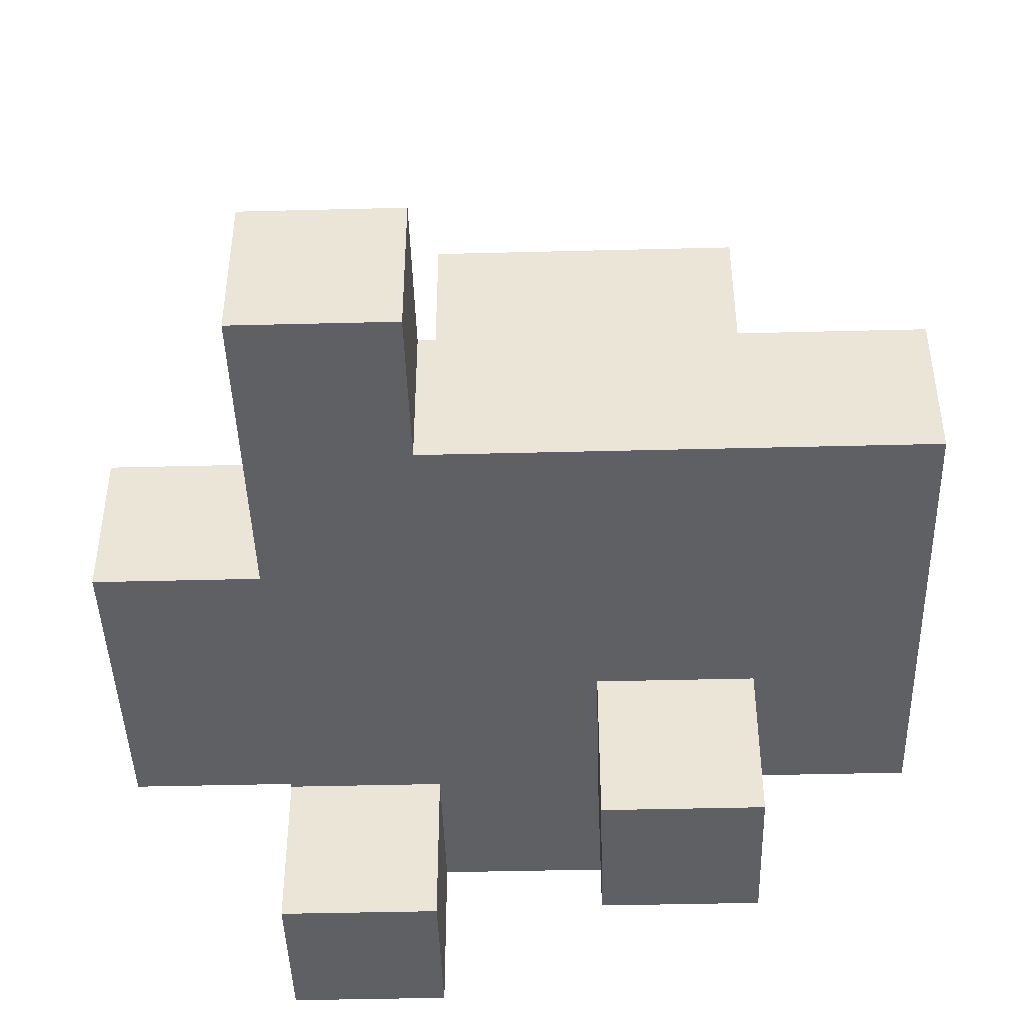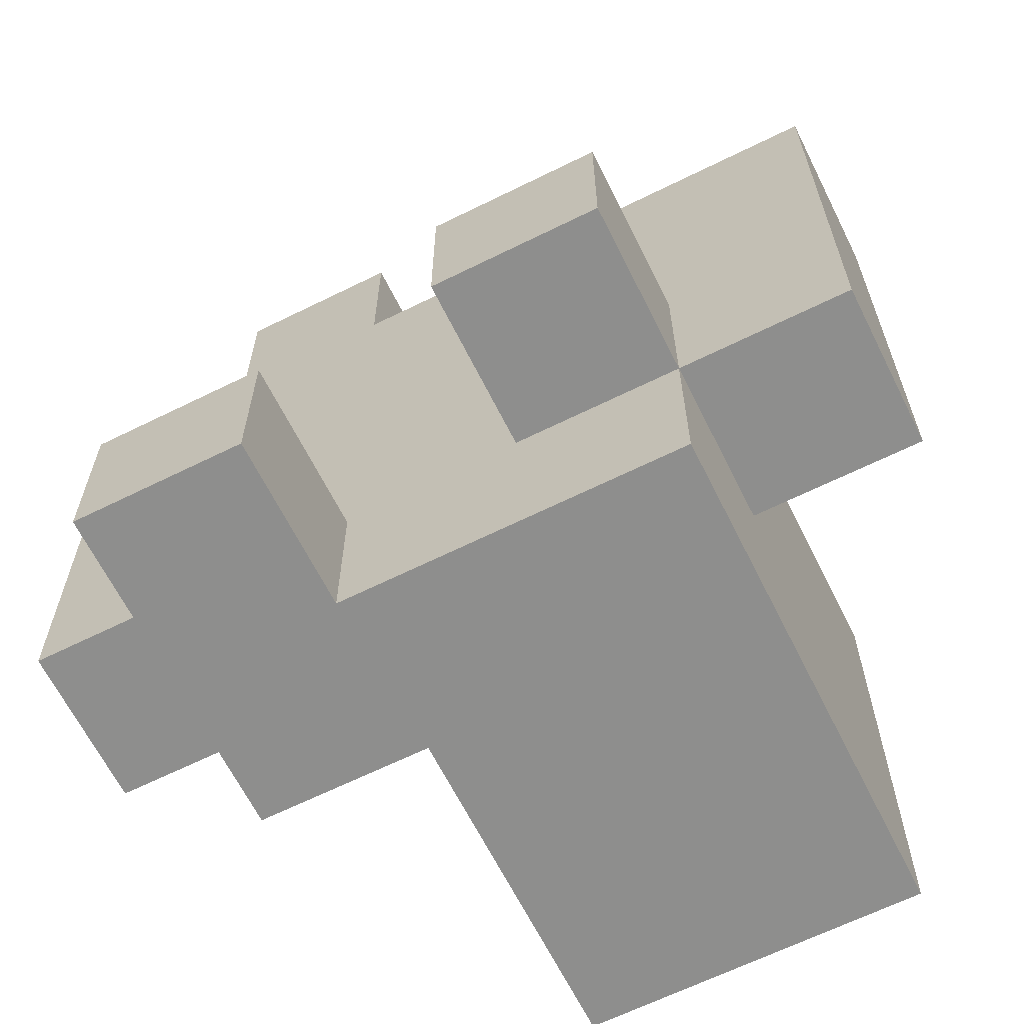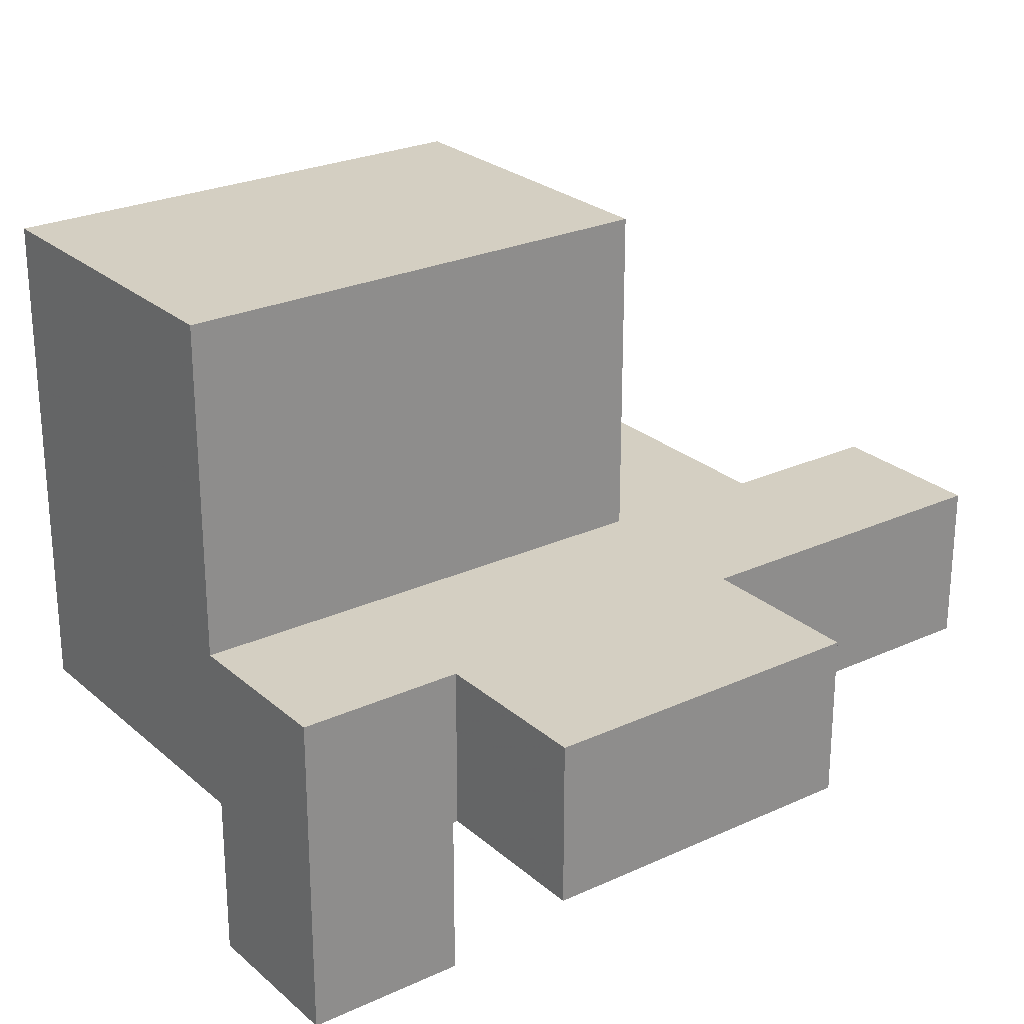
<metadata>
{"format":"obj","ext":"obj","renderer":"f3d","projection":"perspective","resolution":1024,"background":"white","views":[{"elev":-44.3,"azim":1.7,"up":"+Y"},{"elev":-64.8,"azim":26.5,"up":"+Z"},{"elev":25.4,"azim":-126.4,"up":"+Y"}]}
</metadata>
<code>
v -0.197 -0.897 -0.297
v -0.197 -0.897 -0.103
v -0.197 -0.703 -0.103
v -0.197 -0.703 -0.297
v -0.197 -0.7 -0.103
v -0.197 -0.7 -0.297
v -0.003 -0.897 -0.297
v -0.003 -0.703 -0.297
v -0.003 -0.703 -0.103
v -0.003 -0.897 -0.103
v -0.003 -0.7 -0.297
v -0.003 -0.7 -0.103
v -0.197 -0.697 -0.103
v -0.197 -0.697 -0.297
v -0.197 -0.503 -0.103
v -0.197 -0.503 -0.297
v -0.197 -0.697 -0.1
v -0.197 -0.503 -0.1
v -0.003 -0.697 -0.297
v -0.003 -0.697 -0.103
v -0.003 -0.697 -0.1
v 0 -0.697 -0.297
v 0 -0.697 -0.103
v 0 -0.697 -0.1
v -0.003 -0.503 -0.103
v -0.003 -0.503 -0.297
v -0.003 -0.503 -0.1
v 0 -0.503 -0.103
v 0 -0.503 -0.297
v 0 -0.503 -0.1
v 0.003 -0.503 -0.297
v 0.003 -0.503 -0.103
v 0.003 -0.5 -0.103
v 0.003 -0.5 -0.297
v 0.003 -0.503 -0.1
v 0.003 -0.5 -0.1
v 0.003 -0.697 -0.297
v 0.003 -0.697 -0.103
v 0.003 -0.697 -0.1
v 0.197 -0.697 -0.297
v 0.197 -0.697 -0.103
v 0.197 -0.697 -0.1
v 0.2 -0.697 -0.297
v 0.2 -0.697 -0.103
v 0.2 -0.697 -0.1
v 0.197 -0.503 -0.297
v 0.2 -0.503 -0.297
v 0.197 -0.5 -0.297
v 0.2 -0.5 -0.297
v 0.397 -0.697 -0.297
v 0.397 -0.503 -0.297
v 0.397 -0.503 -0.103
v 0.397 -0.697 -0.103
v 0.397 -0.5 -0.297
v 0.397 -0.5 -0.103
v 0.397 -0.503 -0.1
v 0.397 -0.697 -0.1
v 0.397 -0.5 -0.1
v 0.203 -0.697 -0.297
v 0.203 -0.697 -0.103
v 0.203 -0.697 -0.1
v 0.203 -0.503 -0.297
v 0.203 -0.5 -0.297
v 0.003 -0.497 -0.103
v 0.003 -0.497 -0.297
v 0.003 -0.303 -0.103
v 0.003 -0.303 -0.297
v 0.003 -0.3 -0.103
v 0.003 -0.3 -0.297
v 0.003 -0.497 -0.1
v 0.003 -0.303 -0.1
v 0.003 -0.3 -0.1
v 0.197 -0.497 -0.297
v 0.2 -0.497 -0.297
v 0.197 -0.303 -0.297
v 0.2 -0.303 -0.297
v 0.197 -0.3 -0.297
v 0.2 -0.3 -0.297
v 0.397 -0.497 -0.297
v 0.397 -0.497 -0.103
v 0.397 -0.303 -0.297
v 0.397 -0.303 -0.103
v 0.397 -0.3 -0.297
v 0.397 -0.3 -0.103
v 0.397 -0.497 -0.1
v 0.397 -0.303 -0.1
v 0.397 -0.3 -0.1
v 0.203 -0.497 -0.297
v 0.203 -0.303 -0.297
v 0.203 -0.3 -0.297
v 0.003 -0.297 -0.103
v 0.003 -0.297 -0.297
v 0.003 -0.103 -0.103
v 0.003 -0.103 -0.297
v 0.003 -0.297 -0.1
v 0.003 -0.103 -0.1
v 0.197 -0.103 -0.103
v 0.197 -0.103 -0.297
v 0.197 -0.103 -0.1
v 0.2 -0.103 -0.103
v 0.2 -0.103 -0.297
v 0.2 -0.103 -0.1
v 0.197 -0.297 -0.297
v 0.2 -0.297 -0.297
v 0.397 -0.297 -0.297
v 0.397 -0.297 -0.103
v 0.397 -0.103 -0.297
v 0.397 -0.103 -0.103
v 0.397 -0.297 -0.1
v 0.397 -0.103 -0.1
v 0.203 -0.103 -0.103
v 0.203 -0.103 -0.297
v 0.203 -0.103 -0.1
v 0.203 -0.297 -0.297
v 0.203 -0.897 -0.097
v 0.203 -0.897 0.097
v 0.203 -0.703 0.097
v 0.203 -0.703 -0.097
v 0.203 -0.7 0.097
v 0.203 -0.7 -0.097
v 0.397 -0.897 -0.097
v 0.397 -0.703 -0.097
v 0.397 -0.703 0.097
v 0.397 -0.897 0.097
v 0.397 -0.7 -0.097
v 0.397 -0.7 0.097
v -0.397 -0.697 -0.097
v -0.397 -0.697 0.097
v -0.397 -0.503 0.097
v -0.397 -0.503 -0.097
v -0.397 -0.697 0.1
v -0.397 -0.503 0.1
v -0.203 -0.697 -0.097
v -0.203 -0.697 0.097
v -0.203 -0.697 0.1
v -0.2 -0.697 -0.097
v -0.2 -0.697 0.097
v -0.2 -0.697 0.1
v -0.203 -0.503 0.097
v -0.203 -0.503 -0.097
v -0.203 -0.503 0.1
v -0.2 -0.503 0.097
v -0.2 -0.503 -0.097
v -0.2 -0.503 0.1
v -0.197 -0.697 -0.097
v -0.197 -0.503 -0.097
v -0.197 -0.697 0.097
v -0.197 -0.697 0.1
v -0.003 -0.697 -0.097
v -0.003 -0.697 0.097
v -0.003 -0.697 0.1
v 0 -0.697 -0.097
v 0 -0.697 0.097
v 0 -0.697 0.1
v -0.197 -0.503 0.097
v -0.197 -0.503 0.1
v -0.003 -0.503 -0.097
v -0.003 -0.503 0.097
v -0.003 -0.503 0.1
v 0 -0.503 -0.097
v 0 -0.503 0.097
v 0 -0.503 0.1
v 0.003 -0.503 -0.097
v 0.003 -0.5 -0.097
v 0.003 -0.503 0.097
v 0.003 -0.5 0.097
v 0.003 -0.503 0.1
v 0.003 -0.5 0.1
v 0.003 -0.697 -0.097
v 0.003 -0.697 0.097
v 0.003 -0.697 0.1
v 0.197 -0.697 -0.097
v 0.197 -0.697 0.097
v 0.197 -0.697 0.1
v 0.2 -0.697 -0.097
v 0.2 -0.697 0.097
v 0.2 -0.697 0.1
v 0.203 -0.697 0.097
v 0.203 -0.697 -0.097
v 0.397 -0.503 -0.097
v 0.397 -0.697 -0.097
v 0.397 -0.5 -0.097
v 0.397 -0.697 0.097
v 0.397 -0.5 0.097
v 0.397 -0.503 0.097
v 0.397 -0.5 0.1
v 0.397 -0.503 0.1
v 0.203 -0.697 0.1
v 0.397 -0.697 0.1
v 0.4 -0.697 -0.097
v 0.4 -0.697 0.097
v 0.4 -0.697 0.1
v 0.4 -0.503 0.097
v 0.4 -0.503 -0.097
v 0.4 -0.503 0.1
v 0.597 -0.697 -0.097
v 0.597 -0.503 -0.097
v 0.597 -0.503 0.097
v 0.597 -0.697 0.097
v 0.597 -0.503 0.1
v 0.597 -0.697 0.1
v 0.403 -0.697 -0.097
v 0.403 -0.697 0.097
v 0.403 -0.697 0.1
v 0.403 -0.503 0.097
v 0.403 -0.503 -0.097
v 0.403 -0.503 0.1
v 0.003 -0.497 -0.097
v 0.003 -0.303 -0.097
v 0.003 -0.3 -0.097
v 0.003 -0.497 0.097
v 0.003 -0.303 0.097
v 0.003 -0.3 0.097
v 0.003 -0.497 0.1
v 0.003 -0.303 0.1
v 0.003 -0.3 0.1
v 0.397 -0.497 -0.097
v 0.397 -0.303 -0.097
v 0.397 -0.3 -0.097
v 0.397 -0.497 0.097
v 0.397 -0.303 0.097
v 0.397 -0.3 0.097
v 0.397 -0.497 0.1
v 0.397 -0.303 0.1
v 0.397 -0.3 0.1
v 0.003 -0.297 -0.097
v 0.003 -0.103 -0.097
v 0.003 -0.297 0.097
v 0.003 -0.103 0.097
v 0.003 -0.297 0.1
v 0.003 -0.103 0.1
v 0.197 -0.103 -0.097
v 0.197 -0.103 0.097
v 0.197 -0.103 0.1
v 0.2 -0.103 -0.097
v 0.2 -0.103 0.097
v 0.2 -0.103 0.1
v 0.397 -0.297 -0.097
v 0.397 -0.103 -0.097
v 0.397 -0.297 0.097
v 0.397 -0.103 0.097
v 0.397 -0.297 0.1
v 0.397 -0.103 0.1
v 0.203 -0.103 -0.097
v 0.203 -0.103 0.097
v 0.203 -0.103 0.1
v -0.397 -0.697 0.103
v -0.397 -0.503 0.103
v -0.397 -0.697 0.297
v -0.397 -0.503 0.297
v -0.203 -0.697 0.103
v -0.203 -0.697 0.297
v -0.2 -0.697 0.103
v -0.2 -0.697 0.297
v -0.203 -0.503 0.103
v -0.203 -0.503 0.297
v -0.2 -0.503 0.103
v -0.2 -0.503 0.297
v -0.197 -0.697 0.297
v -0.197 -0.697 0.3
v -0.197 -0.503 0.3
v -0.197 -0.503 0.297
v -0.197 -0.697 0.103
v -0.003 -0.697 0.103
v -0.003 -0.697 0.297
v -0.003 -0.697 0.3
v 0 -0.697 0.103
v 0 -0.697 0.297
v 0 -0.697 0.3
v -0.197 -0.503 0.103
v -0.003 -0.503 0.103
v -0.003 -0.503 0.297
v -0.003 -0.503 0.3
v 0 -0.503 0.103
v 0 -0.503 0.297
v 0 -0.503 0.3
v 0.003 -0.503 0.103
v 0.003 -0.5 0.103
v 0.003 -0.503 0.297
v 0.003 -0.5 0.297
v 0.003 -0.697 0.103
v 0.003 -0.697 0.297
v 0.003 -0.697 0.3
v 0.197 -0.697 0.103
v 0.197 -0.697 0.297
v 0.197 -0.697 0.3
v 0.2 -0.697 0.103
v 0.2 -0.697 0.297
v 0.2 -0.697 0.3
v 0.003 -0.503 0.3
v 0.197 -0.503 0.3
v 0.197 -0.503 0.297
v 0.2 -0.503 0.3
v 0.2 -0.503 0.297
v 0.197 -0.5 0.297
v 0.2 -0.5 0.297
v 0.397 -0.5 0.103
v 0.397 -0.503 0.103
v 0.397 -0.5 0.297
v 0.397 -0.503 0.297
v 0.203 -0.697 0.103
v 0.203 -0.697 0.297
v 0.203 -0.697 0.3
v 0.397 -0.697 0.103
v 0.397 -0.697 0.297
v 0.397 -0.697 0.3
v 0.4 -0.697 0.103
v 0.4 -0.697 0.297
v 0.4 -0.697 0.3
v 0.203 -0.503 0.3
v 0.203 -0.503 0.297
v 0.397 -0.503 0.3
v 0.4 -0.503 0.103
v 0.4 -0.503 0.297
v 0.4 -0.503 0.3
v 0.203 -0.5 0.297
v 0.597 -0.503 0.103
v 0.597 -0.697 0.103
v 0.597 -0.503 0.297
v 0.597 -0.697 0.297
v 0.597 -0.503 0.3
v 0.597 -0.697 0.3
v 0.403 -0.697 0.103
v 0.403 -0.697 0.297
v 0.403 -0.697 0.3
v 0.403 -0.503 0.103
v 0.403 -0.503 0.297
v 0.403 -0.503 0.3
v 0.003 -0.497 0.103
v 0.003 -0.303 0.103
v 0.003 -0.3 0.103
v 0.003 -0.497 0.297
v 0.003 -0.303 0.297
v 0.003 -0.3 0.297
v 0.197 -0.497 0.297
v 0.2 -0.497 0.297
v 0.197 -0.303 0.297
v 0.2 -0.303 0.297
v 0.197 -0.3 0.297
v 0.2 -0.3 0.297
v 0.397 -0.497 0.103
v 0.397 -0.303 0.103
v 0.397 -0.3 0.103
v 0.397 -0.497 0.297
v 0.397 -0.303 0.297
v 0.397 -0.3 0.297
v 0.203 -0.497 0.297
v 0.203 -0.303 0.297
v 0.203 -0.3 0.297
v 0.003 -0.297 0.103
v 0.003 -0.103 0.103
v 0.003 -0.297 0.297
v 0.003 -0.103 0.297
v 0.197 -0.103 0.103
v 0.197 -0.103 0.297
v 0.2 -0.103 0.103
v 0.2 -0.103 0.297
v 0.197 -0.297 0.297
v 0.2 -0.297 0.297
v 0.397 -0.297 0.103
v 0.397 -0.103 0.103
v 0.397 -0.297 0.297
v 0.397 -0.103 0.297
v 0.203 -0.103 0.103
v 0.203 -0.103 0.297
v 0.203 -0.297 0.297
v -0.197 -0.697 0.303
v -0.197 -0.503 0.303
v -0.197 -0.697 0.497
v -0.197 -0.503 0.497
v -0.197 -0.697 0.5
v -0.197 -0.503 0.5
v -0.003 -0.697 0.497
v -0.003 -0.503 0.497
v -0.003 -0.503 0.5
v -0.003 -0.697 0.5
v -0.003 -0.697 0.303
v 0 -0.697 0.303
v 0 -0.697 0.497
v -0.003 -0.503 0.303
v 0 -0.503 0.303
v 0 -0.503 0.497
v 0.003 -0.697 0.303
v 0.003 -0.697 0.497
v 0.197 -0.697 0.303
v 0.197 -0.697 0.497
v 0.2 -0.697 0.303
v 0.2 -0.697 0.497
v 0.003 -0.503 0.303
v 0.003 -0.503 0.497
v 0.197 -0.503 0.303
v 0.197 -0.503 0.497
v 0.2 -0.503 0.303
v 0.2 -0.503 0.497
v 0.203 -0.697 0.303
v 0.203 -0.697 0.497
v 0.397 -0.697 0.303
v 0.397 -0.697 0.497
v 0.4 -0.697 0.303
v 0.4 -0.697 0.497
v 0.203 -0.503 0.303
v 0.203 -0.503 0.497
v 0.397 -0.503 0.303
v 0.397 -0.503 0.497
v 0.4 -0.503 0.303
v 0.4 -0.503 0.497
v 0.597 -0.503 0.303
v 0.597 -0.697 0.303
v 0.597 -0.503 0.497
v 0.597 -0.697 0.497
v 0.403 -0.697 0.303
v 0.403 -0.697 0.497
v 0.403 -0.503 0.303
v 0.403 -0.503 0.497
v -0.197 -0.697 0.503
v -0.197 -0.503 0.503
v -0.197 -0.697 0.697
v -0.197 -0.503 0.697
v -0.003 -0.503 0.503
v -0.003 -0.697 0.503
v -0.003 -0.503 0.697
v -0.003 -0.697 0.697
f 1 2 3 4
f 4 3 5 6
f 7 8 9 10
f 8 11 12 9
f 1 7 10 2
f 1 4 8 7
f 4 6 11 8
f 2 10 9 3
f 3 9 12 5
f 6 5 13 14
f 14 13 15 16
f 13 17 18 15
f 11 19 20 12
f 13 20 21 17
f 19 22 23 20
f 20 23 24 21
f 16 15 25 26
f 15 18 27 25
f 26 25 28 29
f 25 27 30 28
f 6 14 19 11
f 14 16 26 19
f 19 26 29 22
f 5 12 20 13
f 31 32 33 34
f 32 35 36 33
f 22 37 38 23
f 23 38 39 24
f 37 40 41 38
f 38 41 42 39
f 40 43 44 41
f 41 44 45 42
f 29 28 32 31
f 28 30 35 32
f 22 29 31 37
f 37 31 46 40
f 40 46 47 43
f 31 34 48 46
f 46 48 49 47
f 50 51 52 53
f 51 54 55 52
f 53 52 56 57
f 52 55 58 56
f 43 59 60 44
f 44 60 61 45
f 59 50 53 60
f 60 53 57 61
f 43 47 62 59
f 59 62 51 50
f 47 49 63 62
f 62 63 54 51
f 34 33 64 65
f 65 64 66 67
f 67 66 68 69
f 33 36 70 64
f 64 70 71 66
f 66 71 72 68
f 34 65 73 48
f 48 73 74 49
f 65 67 75 73
f 73 75 76 74
f 67 69 77 75
f 75 77 78 76
f 54 79 80 55
f 79 81 82 80
f 81 83 84 82
f 55 80 85 58
f 80 82 86 85
f 82 84 87 86
f 49 74 88 63
f 63 88 79 54
f 74 76 89 88
f 88 89 81 79
f 76 78 90 89
f 89 90 83 81
f 69 68 91 92
f 92 91 93 94
f 68 72 95 91
f 91 95 96 93
f 94 93 97 98
f 93 96 99 97
f 98 97 100 101
f 97 99 102 100
f 69 92 103 77
f 77 103 104 78
f 92 94 98 103
f 103 98 101 104
f 83 105 106 84
f 105 107 108 106
f 84 106 109 87
f 106 108 110 109
f 101 100 111 112
f 100 102 113 111
f 112 111 108 107
f 111 113 110 108
f 78 104 114 90
f 90 114 105 83
f 104 101 112 114
f 114 112 107 105
f 115 116 117 118
f 118 117 119 120
f 121 122 123 124
f 122 125 126 123
f 115 121 124 116
f 115 118 122 121
f 118 120 125 122
f 116 124 123 117
f 117 123 126 119
f 127 128 129 130
f 128 131 132 129
f 127 133 134 128
f 128 134 135 131
f 133 136 137 134
f 134 137 138 135
f 130 129 139 140
f 129 132 141 139
f 140 139 142 143
f 139 141 144 142
f 127 130 140 133
f 133 140 143 136
f 17 145 146 18
f 136 145 147 137
f 137 147 148 138
f 17 21 149 145
f 145 149 150 147
f 147 150 151 148
f 21 24 152 149
f 149 152 153 150
f 150 153 154 151
f 143 142 155 146
f 142 144 156 155
f 18 146 157 27
f 146 155 158 157
f 155 156 159 158
f 27 157 160 30
f 157 158 161 160
f 158 159 162 161
f 136 143 146 145
f 35 163 164 36
f 163 165 166 164
f 165 167 168 166
f 24 39 169 152
f 152 169 170 153
f 153 170 171 154
f 39 42 172 169
f 169 172 173 170
f 170 173 174 171
f 42 45 175 172
f 172 175 176 173
f 173 176 177 174
f 30 160 163 35
f 160 161 165 163
f 161 162 167 165
f 120 119 178 179
f 57 56 180 181
f 56 58 182 180
f 125 181 183 126
f 180 182 184 185
f 185 184 186 187
f 45 61 179 175
f 175 179 178 176
f 176 178 188 177
f 61 57 181 179
f 178 183 189 188
f 181 190 191 183
f 183 191 192 189
f 180 185 193 194
f 185 187 195 193
f 120 179 181 125
f 181 180 194 190
f 119 126 183 178
f 196 197 198 199
f 199 198 200 201
f 190 202 203 191
f 191 203 204 192
f 202 196 199 203
f 203 199 201 204
f 194 193 205 206
f 193 195 207 205
f 206 205 198 197
f 205 207 200 198
f 190 194 206 202
f 202 206 197 196
f 36 164 208 70
f 70 208 209 71
f 71 209 210 72
f 164 166 211 208
f 208 211 212 209
f 209 212 213 210
f 166 168 214 211
f 211 214 215 212
f 212 215 216 213
f 58 85 217 182
f 85 86 218 217
f 86 87 219 218
f 182 217 220 184
f 217 218 221 220
f 218 219 222 221
f 184 220 223 186
f 220 221 224 223
f 221 222 225 224
f 72 210 226 95
f 95 226 227 96
f 210 213 228 226
f 226 228 229 227
f 213 216 230 228
f 228 230 231 229
f 96 227 232 99
f 227 229 233 232
f 229 231 234 233
f 99 232 235 102
f 232 233 236 235
f 233 234 237 236
f 87 109 238 219
f 109 110 239 238
f 219 238 240 222
f 238 239 241 240
f 222 240 242 225
f 240 241 243 242
f 102 235 244 113
f 235 236 245 244
f 236 237 246 245
f 113 244 239 110
f 244 245 241 239
f 245 246 243 241
f 131 247 248 132
f 247 249 250 248
f 131 135 251 247
f 247 251 252 249
f 135 138 253 251
f 251 253 254 252
f 132 248 255 141
f 248 250 256 255
f 141 255 257 144
f 255 256 258 257
f 249 252 256 250
f 252 254 258 256
f 259 260 261 262
f 138 148 263 253
f 253 263 259 254
f 148 151 264 263
f 263 264 265 259
f 259 265 266 260
f 151 154 267 264
f 264 267 268 265
f 265 268 269 266
f 144 257 270 156
f 257 258 262 270
f 156 270 271 159
f 270 262 272 271
f 262 261 273 272
f 159 271 274 162
f 271 272 275 274
f 272 273 276 275
f 254 259 262 258
f 167 277 278 168
f 277 279 280 278
f 154 171 281 267
f 267 281 282 268
f 268 282 283 269
f 171 174 284 281
f 281 284 285 282
f 282 285 286 283
f 174 177 287 284
f 284 287 288 285
f 285 288 289 286
f 162 274 277 167
f 274 275 279 277
f 275 276 290 279
f 279 290 291 292
f 292 291 293 294
f 279 292 295 280
f 292 294 296 295
f 187 186 297 298
f 298 297 299 300
f 177 188 301 287
f 287 301 302 288
f 288 302 303 289
f 188 189 304 301
f 301 304 305 302
f 302 305 306 303
f 189 192 307 304
f 304 307 308 305
f 305 308 309 306
f 294 293 310 311
f 311 310 312 300
f 187 298 313 195
f 298 300 314 313
f 300 312 315 314
f 294 311 316 296
f 311 300 299 316
f 201 200 317 318
f 318 317 319 320
f 320 319 321 322
f 192 204 323 307
f 307 323 324 308
f 308 324 325 309
f 204 201 318 323
f 323 318 320 324
f 324 320 322 325
f 195 313 326 207
f 313 314 327 326
f 314 315 328 327
f 207 326 317 200
f 326 327 319 317
f 327 328 321 319
f 168 278 329 214
f 214 329 330 215
f 215 330 331 216
f 278 280 332 329
f 329 332 333 330
f 330 333 334 331
f 280 295 335 332
f 295 296 336 335
f 332 335 337 333
f 335 336 338 337
f 333 337 339 334
f 337 338 340 339
f 186 223 341 297
f 223 224 342 341
f 224 225 343 342
f 297 341 344 299
f 341 342 345 344
f 342 343 346 345
f 296 316 347 336
f 316 299 344 347
f 336 347 348 338
f 347 344 345 348
f 338 348 349 340
f 348 345 346 349
f 216 331 350 230
f 230 350 351 231
f 331 334 352 350
f 350 352 353 351
f 231 351 354 234
f 351 353 355 354
f 234 354 356 237
f 354 355 357 356
f 334 339 358 352
f 339 340 359 358
f 352 358 355 353
f 358 359 357 355
f 225 242 360 343
f 242 243 361 360
f 343 360 362 346
f 360 361 363 362
f 237 356 364 246
f 356 357 365 364
f 246 364 361 243
f 364 365 363 361
f 340 349 366 359
f 349 346 362 366
f 359 366 365 357
f 366 362 363 365
f 260 367 368 261
f 367 369 370 368
f 369 371 372 370
f 373 374 375 376
f 260 266 377 367
f 367 377 373 369
f 369 373 376 371
f 266 269 378 377
f 377 378 379 373
f 261 368 380 273
f 368 370 374 380
f 370 372 375 374
f 273 380 381 276
f 380 374 382 381
f 373 379 382 374
f 269 283 383 378
f 378 383 384 379
f 283 286 385 383
f 383 385 386 384
f 286 289 387 385
f 385 387 388 386
f 276 381 389 290
f 381 382 390 389
f 290 389 391 291
f 389 390 392 391
f 291 391 393 293
f 391 392 394 393
f 379 384 390 382
f 384 386 392 390
f 386 388 394 392
f 289 303 395 387
f 387 395 396 388
f 303 306 397 395
f 395 397 398 396
f 306 309 399 397
f 397 399 400 398
f 293 393 401 310
f 393 394 402 401
f 310 401 403 312
f 401 402 404 403
f 312 403 405 315
f 403 404 406 405
f 388 396 402 394
f 396 398 404 402
f 398 400 406 404
f 322 321 407 408
f 408 407 409 410
f 309 325 411 399
f 399 411 412 400
f 325 322 408 411
f 411 408 410 412
f 315 405 413 328
f 405 406 414 413
f 328 413 407 321
f 413 414 409 407
f 400 412 414 406
f 412 410 409 414
f 371 415 416 372
f 415 417 418 416
f 376 375 419 420
f 420 419 421 422
f 371 376 420 415
f 415 420 422 417
f 372 416 419 375
f 416 418 421 419
f 417 422 421 418

</code>
